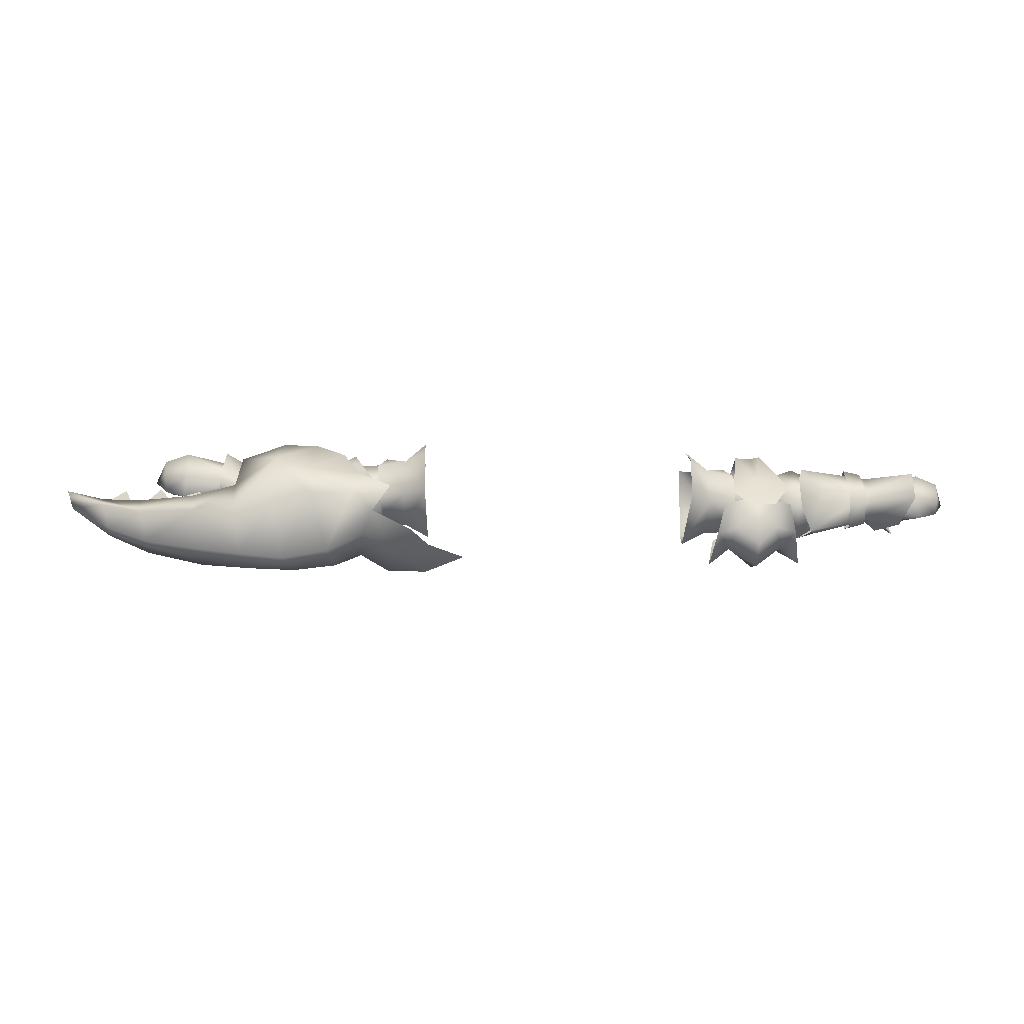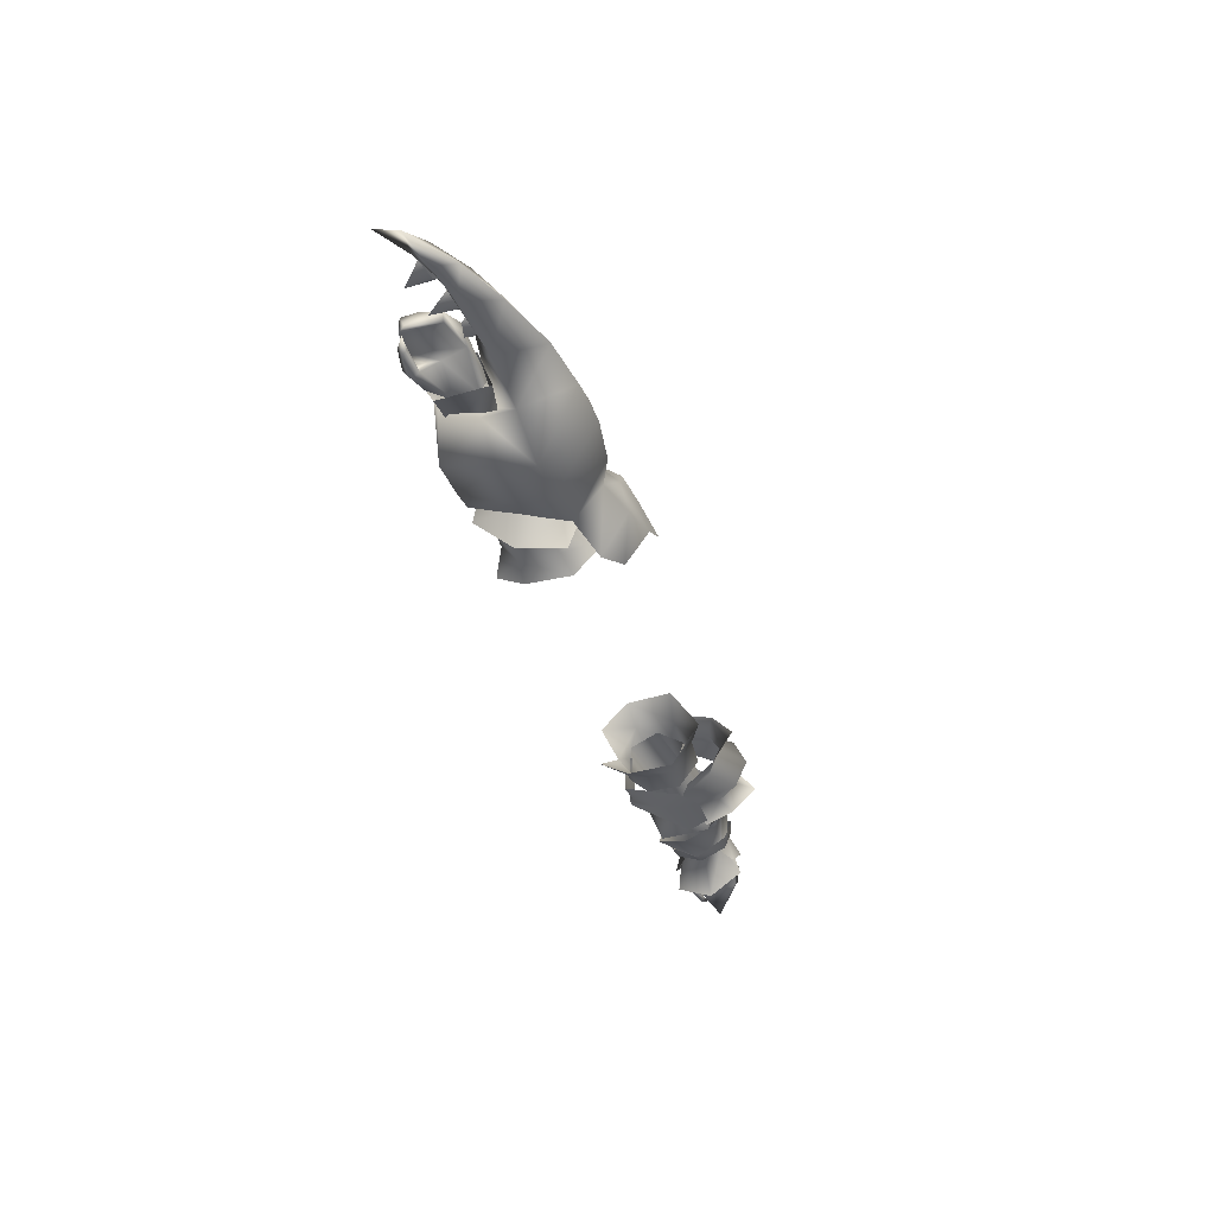
<metadata>
{"format":"obj","ext":"obj","renderer":"f3d","projection":"perspective","resolution":1024,"background":"white","views":[{"elev":-28.6,"azim":176.6,"up":"+Z"},{"elev":-42.2,"azim":108.9,"up":"+Y"}]}
</metadata>
<code>
g mesh00
v -70.86 38.35 3.418
v -77.74 37.67 4.811
v -73.25 33.31 5.822
v -70.75 35.8 -5.221
v -77.29 32.55 -7.596
v -74.78 35.48 -6.967
v -73.23 33.32 -7.179
v -70.9 38.18 -6.839
v -70.76 34.24 -5.269
v -70.76 34.22 3.103
v -70.86 38.35 3.418
v -77.74 37.67 4.811
v -70.86 38.35 3.418
v -79.93 44.55 1.55
v -70.88 41.59 -1.827
v -79.97 44.61 -4.742
v -73.23 33.32 -7.179
v -77.78 37.71 -7.743
v -70.9 38.18 -6.839
v -79.97 44.61 -4.742
v -70.88 41.59 -1.827
v -77.29 32.55 -7.596
v -70.75 35.8 -5.221
v -77.61 28.15 -0.5701
v -70.78 33.04 -1.495
v -77.24 31.21 6.463
v -70.73 35.81 3.038
v -74.77 35.51 5.124
v -82.32 39.52 3.879
v -70.75 35.94 2.243
v -70.8 40.67 -1.744
v -75.13 32.49 3.417
v -79.18 32.58 2.635
v -70.75 33.81 -1.576
v -77.57 35.99 -0.4013
v -70.72 35.61 -4.512
v -79.11 35.73 -5.666
v -82.32 39.52 3.879
v -76.68 34.84 5.072
v -70.75 35.94 2.243
v -75.13 32.49 3.417
v -70.75 33.81 -1.576
v -70.72 35.61 -4.512
v -79.11 35.73 -5.666
v -70.75 37.03 -5.923
v -82.71 37.83 -5.966
v -70.8 40.67 -1.744
v -82.12 39.85 -1.377
v -82.32 39.52 3.879
f 1 2 3
f 4 5 6
f 7 8 9
f 3 10 11
f 12 13 14
f 14 13 15
f 14 15 16
f 17 18 19
f 19 18 20
f 19 20 21
f 22 23 24
f 24 23 25
f 24 25 26
f 26 25 27
f 26 27 28
f 29 30 31
f 32 33 34
f 34 33 35
f 34 35 36
f 36 35 37
f 38 39 40
f 40 39 41
f 40 41 42
f 43 44 45
f 45 44 46
f 45 46 47
f 47 46 48
f 47 48 49
v -47.72 30.53 -4.182
v -35.33 31.11 -5.677
v -46.43 32.56 2.121
v -50.47 35.85 -8.078
v -35.33 37.23 -7.703
v -35.33 31.11 -5.677
v -35.33 31.11 -5.677
v -47.72 30.53 -4.182
v -50.47 35.85 -8.078
v -35.33 37.23 -7.703
v -50.47 35.85 -8.078
v -35.33 41.27 -2.158
v -47.66 41.16 -4.182
v -46.4 39.13 2.121
v -52.94 41.16 -4.182
v -47.66 41.16 -4.182
v -52.94 39.13 2.121
v -46.4 39.13 2.121
v -52.94 32.56 2.121
v -46.43 32.56 2.121
v -52.94 30.53 -4.182
v -47.72 30.53 -4.182
v -52.94 35.85 -8.078
f 50 51 52
f 53 54 55
f 56 57 58
f 59 60 61
f 61 60 62
f 61 62 63
f 58 64 65
f 65 64 66
f 65 66 67
f 67 66 68
f 67 68 69
f 69 68 70
f 69 70 71
f 71 70 72
f 71 72 58
f 58 72 64
v -49.04 41.5 -11.2
v -51.44 45.2 -7.5
v -46.44 43.2 -5.179
v -49.04 31.4 -11.2
v -46.44 28.9 -5.179
v -51.44 27.6 -7.5
v -70.78 33.04 -1.495
v -55.2 27.33 -1.739
v -56.07 29.09 4.169
v -54.59 36.85 -11.36
v -58.02 31.86 -6.069
v -58.53 37.11 -8.859
v -66.08 42.61 -1.913
v -69.69 38.23 4.571
v -66.08 38.22 5.404
v -58.47 37.19 3.79
v -62.45 37.05 2.789
v -58.02 31.3 1.222
v -69.69 34.38 3.979
v -66.08 38.22 5.404
v -69.69 38.23 4.571
v -52.84 30.7 -13
v -54.14 36.4 -17.7
v -50.44 36.4 -13.9
v -52.84 42.4 -13
v -50.44 36.4 -13.9
v -54.14 36.4 -17.7
v -35.44 30.7 -13.8
v -39.94 31.4 -11.7
v -38.74 36.4 -14.5
v -44.64 30.8 -16
v -44.44 28.4 -8
v -44.64 30.8 -16
v -39.94 31.4 -11.7
v -70.76 34.22 3.103
v -59.93 33.95 4.96
v -57.39 38.07 5.423
v -58.63 36.32 4.268
v -70.73 35.81 3.038
v -55.21 43.24 2.607
v -59.92 42.62 -2.069
v -53.48 46.98 -1.924
v -54.49 43.49 -6.827
v -56.24 30.38 -8.043
v -70.75 35.8 -5.221
v -58.63 36.3 -9.081
v -70.88 41.59 -1.827
v -57.19 38.53 -10.5
v -70.9 38.18 -6.839
v -58.99 33.96 -8.681
v -70.76 34.24 -5.269
v -58.02 43.01 -2.8
v -58.53 37.11 -8.859
v -62.46 37.05 -7.221
v -58.02 31.86 -6.069
v -62.46 37.05 -7.221
v -58.53 37.11 -8.859
v -54.16 28.37 -6.952
v -48.84 35.73 -8.419
v -46.49 30.31 -4.236
v -54.16 28.37 -6.952
v -53.79 45.5 -3.3
v -50.13 39.71 2.985
v -46.25 41.04 -3.985
v -58.02 31.86 -6.069
v -54.16 28.37 -6.952
v -58.02 31.3 1.222
v -54.12 28.27 2.989
v -54.36 36.66 6.059
v -69.7 42.35 -1.767
v -66.08 38.11 -8.992
v -69.69 38.18 -7.927
v -53.79 45.5 -3.3
v -46.25 41.04 -3.985
v -54.59 36.85 -11.36
v -54.16 28.37 -6.952
v -58.02 43.01 -2.8
v -36.94 27.6 -7.9
v -42.04 28.9 -5.3
v -44.14 29.3 -3.9
v -70.86 38.35 3.418
v -66.05 34.41 4.699
v -69.69 32.17 -1.067
v -66.07 30.63 -1.035
v -69.68 34.37 -6.391
v -66.08 34.39 -7.445
v -69.69 38.18 -7.927
v -66.08 38.11 -8.992
v -44.74 36.4 -18.5
v -44.64 42.1 -16
v -44.44 44.2 -8
v -44.14 42.7 -3.9
v -42.04 43.2 -5.3
v -36.94 45.2 -7.9
v -39.94 41.5 -11.7
v -35.44 42.4 -13.8
v -34.14 36.4 -18.5
v -54.16 28.37 -6.952
v -46.49 30.31 -4.236
v -54.12 28.27 2.989
v -49.89 33.03 3.137
v -54.36 36.66 6.059
v -53.79 45.5 -3.3
v -54.59 36.85 -11.36
v -58.53 37.11 -8.859
v -53.79 45.5 -3.3
v -58.02 43.01 -2.8
v -58.47 37.19 3.79
v -44.14 42.7 -3.9
v -44.64 42.1 -16
f 73 74 75
f 76 77 78
f 79 80 81
f 82 83 84
f 85 86 87
f 88 89 90
f 91 92 93
f 94 95 96
f 74 73 97
f 97 73 98
f 97 98 99
f 100 101 102
f 102 101 103
f 77 76 104
f 104 76 105
f 104 105 106
f 107 108 109
f 110 111 81
f 81 111 79
f 109 112 113
f 113 112 114
f 113 114 115
f 80 79 116
f 116 79 117
f 116 117 118
f 119 120 121
f 121 120 122
f 121 122 123
f 124 125 126
f 127 128 129
f 83 82 130
f 131 132 133
f 134 135 136
f 137 138 139
f 139 138 140
f 139 140 141
f 86 85 142
f 142 85 143
f 142 143 144
f 145 146 147
f 147 146 131
f 147 131 148
f 89 88 149
f 100 150 101
f 101 150 151
f 101 151 104
f 104 151 152
f 104 152 77
f 115 120 113
f 113 120 119
f 113 119 109
f 109 119 153
f 109 153 107
f 92 91 154
f 154 91 155
f 154 155 156
f 156 155 157
f 156 157 158
f 158 157 159
f 158 159 160
f 161 98 162
f 162 98 73
f 162 73 163
f 163 73 75
f 163 75 164
f 165 166 167
f 167 166 168
f 167 168 102
f 102 168 169
f 102 169 100
f 170 171 172
f 172 171 173
f 172 173 174
f 174 173 135
f 174 135 175
f 176 177 178
f 178 177 179
f 178 179 141
f 141 179 180
f 141 180 139
f 181 165 163
f 163 165 167
f 163 167 182
f 182 167 102
f 182 102 161
f 161 102 103
f 161 103 96
f 96 103 76
f 96 76 94
f 94 76 78
v 70.15 34.12 0.222
v 79.18 32.58 2.635
v 75.13 32.49 3.417
v 69.95 39.88 -1.744
v 82.71 37.83 -5.966
v 70.37 37.03 -5.923
v 79.11 35.73 -5.666
v 70.24 34.14 -4.512
v 70.15 34.12 0.222
v 75.13 32.49 3.417
v 69.77 37.03 2.243
v 79.18 32.58 2.635
v 70.15 34.12 0.222
v 77.57 35.99 -0.4013
v 70.24 34.14 -4.512
v 79.11 35.73 -5.666
v 75.13 32.49 3.417
v 76.68 34.84 5.072
v 69.77 37.03 2.243
v 82.32 39.52 3.879
v 69.95 39.88 -1.744
v 82.12 39.85 -1.377
v 82.71 37.83 -5.966
f 183 184 185
f 186 187 188
f 188 187 189
f 188 189 190
f 191 192 193
f 194 195 196
f 196 195 197
f 196 197 198
f 199 200 201
f 201 200 202
f 201 202 203
f 203 202 204
f 203 204 205
v 46.4 39.13 2.121
v 52.94 39.13 2.121
v 52.94 41.16 -4.182
v 47.66 41.16 -4.182
v 35.33 38.79 3.469
v 46.4 39.13 2.121
v 35.33 31.93 3.469
v 52.94 39.13 2.121
v 46.43 32.56 2.121
v 52.94 32.56 2.121
v 47.72 30.53 -4.182
v 52.94 30.53 -4.182
v 50.47 35.85 -8.078
v 52.94 35.85 -8.078
v 47.66 41.16 -4.182
v 52.94 41.16 -4.182
v 46.4 39.13 2.121
v 52.94 39.13 2.121
v 46.43 32.56 2.121
v 35.33 31.93 3.469
v 47.72 30.53 -4.182
v 35.33 31.11 -5.677
v 50.47 35.85 -8.078
v 35.33 37.23 -7.703
v 47.66 41.16 -4.182
v 35.33 41.27 -2.158
v 35.33 38.79 3.469
f 206 207 208
f 209 210 211
f 211 210 212
f 213 214 215
f 215 214 216
f 215 216 217
f 217 216 218
f 217 218 219
f 219 218 220
f 219 220 221
f 221 220 222
f 223 222 224
f 224 222 225
f 224 225 226
f 226 225 227
f 226 227 228
f 228 227 229
f 228 229 230
f 230 229 231
f 230 231 232
v 80.14 30.49 -10.6
v 80.54 40.05 -6.862
v 71.16 41.8 -4.772
v 62.47 47.21 -11.79
v 70.87 45.43 -12.4
v 69.52 36.66 -19.09
v 50.42 32.5 7.436
v 47.42 36.02 6.091
v 46.38 33.15 7.169
v 50.6 38.93 -18.93
v 42.84 40.05 -15.61
v 40.79 45.1 -11.96
v 57.62 26.73 -10.51
v 68.7 29.5 -10.7
v 68.34 30.13 -4.042
v 100.9 34.16 -5.145
v 92.31 36.72 -6.542
v 99.92 31.33 -7.745
v 94.23 35.54 -6.702
v 97.14 32.01 -7.133
v 96.46 32.36 -1.884
v 99.96 33.93 -5.645
v 83.65 38.5 -7.596
v 80.96 36.71 -2.521
v 80.45 36.32 -7.851
v 77.93 39.63 -6.869
v 83.65 38.5 -7.596
v 77.93 39.63 -6.869
v 80.96 36.71 -2.521
v 91.08 36.35 -6.888
v 85.57 37.86 -6.869
v 88.33 34.66 -2.521
v 91.08 36.35 -6.888
v 88.33 34.66 -2.521
v 88.37 34.27 -7.851
v 85.57 37.86 -6.869
v 28.39 43.29 -19.04
v 32.34 46.75 -17.21
v 36.42 41.01 -18.24
v 68.7 29.5 -10.7
v 71.16 41.8 -4.772
v 70.35 37.5 4.228
v 65.64 35.42 -4.557
v 69.19 33.16 3.505
v 99.96 33.93 -5.645
v 94.23 35.54 -6.702
v 96.46 32.36 -1.884
v 91.84 31.26 -9.236
v 69.19 33.16 3.505
v 68.34 30.13 -4.042
v 68.7 29.5 -10.7
v 71.16 41.8 -4.772
v 71.16 41.8 -4.772
v 80.54 40.05 -6.862
v 79.62 43.25 -12.34
v 91.36 39.98 -11.03
v 28.71 34.45 -21.21
v 37.03 31.87 -19.94
v 27.48 28.83 -16.07
v 33.91 25.68 -13.69
v 40.79 45.1 -11.96
v 42.84 40.05 -15.61
v 43.09 33.88 -17.27
v 45 48.35 -8.75
v 37.03 47.07 -6.746
v 44.03 43 -1.419
v 49.16 27.01 -10.26
v 41.34 28.53 -10.99
v 48.72 34.08 -20.05
v 43.09 33.88 -17.27
v 62.65 42.72 1.966
v 74.68 41 -1.574
v 70.91 40.24 -1.79
v 74.04 37.52 5.587
v 69 37.61 2.462
v 65.4 33.3 2.544
v 41.34 28.53 -10.99
v 49.24 27.71 -3.424
v 67.08 33.8 -21.19
v 77.78 32.77 -20.16
v 53.72 39.79 6.985
v 61.13 39.15 7.324
v 78.79 35.51 -17.62
v 90.7 33.72 -15.23
v 99.35 32.56 -11.68
v 100.4 36.89 -7.884
v 108 31.41 -6.255
v 92.31 36.72 -6.542
v 100.9 34.16 -5.145
v 109.5 31.59 -1.934
v 70.91 40.24 -1.79
v 74.68 41 -1.574
v 70.91 40.39 -5.333
v 74.69 39.48 -5.51
v 65.4 32.74 -6.214
v 73.56 31.28 -8.207
v 73.49 31.23 2.494
v 39.84 44.03 -5.074
v 43.63 41.91 1.354
v 47.82 39.64 2.722
v 45.09 39.41 4.804
v 48.21 35.95 3.901
v 44.03 31.43 7.158
v 44.59 31.25 -1.629
v 40.67 25.92 0.03875
v 41.95 29.52 -9.165
v 90.06 31.22 -16.75
v 99.03 31.31 -12.81
v 99.92 31.33 -7.745
v 108 31.41 -6.255
v 109.5 31.59 -1.934
v 41.34 28.53 -10.99
v 20.64 40.63 -20.52
v 39.15 24.39 -9.305
v 37.84 36.7 -12.67
v 43.21 36.14 -11.89
v 46.53 42.27 -4.603
v 57.65 34.14 -21.52
v 58.83 27.78 -2.91
v 58.39 32.15 7.706
v 69.19 33.16 3.505
v 70.35 37.5 4.228
v 60.25 37.72 -20.41
v 53.73 48.39 -10.39
v 54.95 42.92 -0.5254
v 47.59 39.5 4.942
f 233 234 235
f 236 237 238
f 239 240 241
f 242 243 244
f 245 246 247
f 248 249 250
f 251 252 253
f 253 252 254
f 255 256 257
f 257 256 258
f 259 260 261
f 262 263 264
f 265 266 267
f 267 266 268
f 269 270 271
f 272 233 235
f 273 274 275
f 275 274 276
f 277 278 279
f 234 233 249
f 249 233 280
f 249 280 250
f 281 282 275
f 275 282 283
f 275 283 284
f 285 286 287
f 287 286 288
f 289 290 291
f 291 290 292
f 270 293 271
f 271 293 294
f 271 294 295
f 242 244 296
f 296 244 297
f 296 297 298
f 299 300 301
f 301 300 302
f 301 302 243
f 237 236 303
f 304 305 306
f 306 305 307
f 306 307 308
f 309 310 241
f 241 310 239
f 246 311 312
f 240 239 313
f 313 239 314
f 313 314 303
f 315 287 316
f 316 287 288
f 316 288 317
f 317 288 318
f 317 318 319
f 286 320 288
f 288 320 321
f 288 321 318
f 318 321 322
f 318 322 319
f 323 324 325
f 325 324 326
f 325 326 327
f 327 326 328
f 327 328 308
f 308 328 329
f 308 329 306
f 330 331 332
f 332 331 333
f 332 333 334
f 334 333 335
f 334 335 336
f 336 335 337
f 336 337 338
f 272 312 233
f 233 312 339
f 233 339 280
f 280 339 340
f 280 340 341
f 341 340 342
f 341 342 248
f 248 342 343
f 344 292 295
f 295 292 290
f 295 290 271
f 271 290 289
f 271 289 269
f 269 289 345
f 337 346 338
f 338 346 347
f 338 347 348
f 348 347 330
f 348 330 349
f 349 330 332
f 243 242 301
f 301 242 350
f 301 350 299
f 299 350 245
f 299 245 351
f 351 245 247
f 351 247 352
f 352 247 353
f 352 353 354
f 246 245 311
f 311 245 350
f 311 350 355
f 355 350 242
f 355 242 356
f 356 242 296
f 356 296 357
f 357 296 298
f 357 298 358
f 315 238 287
f 287 238 237
f 287 237 285
f 285 237 303
f 285 303 354
f 354 303 314
f 354 314 352
f 352 314 239
f 352 239 351
f 351 239 310
f 351 310 299
f 299 310 309
f 319 340 317
f 317 340 339
f 317 339 316
f 316 339 312
f 316 312 315
f 315 312 311
f 315 311 238
f 238 311 355
f 238 355 236
f 236 355 356
f 236 356 303
f 303 356 357
f 303 357 313
f 313 357 358
f 313 358 240
v -87.48 37.28 3.116
v -90 31.59 0.8072
v -85.89 35.23 3.865
v -80.91 36.15 4.27
v -79.39 34.65 4.215
v -76.68 34.84 5.072
v -79.1 31.31 4.069
v -75.13 32.49 3.417
v -76.68 34.84 5.072
v -76.68 34.84 5.072
v -82.32 39.52 3.879
v -80.91 36.15 4.27
v -86.85 33.35 2.745
v -84.26 33.42 4.591
v -84.34 34.14 3.526
v -79.55 33.45 5.689
v -79.39 34.65 4.215
v -79.11 35.73 -5.666
v -85.59 35.45 -4.094
v -86.68 36.91 -4.368
v -87.42 37.49 -0.4354
v -82.12 39.85 -1.377
v -84.21 31.91 3.481
v -84.29 32.81 2.7
v -79.1 31.31 4.069
v -79.18 32.58 2.635
v -75.13 32.49 3.417
v -82.71 37.83 -5.966
v -84.21 31.91 3.481
v -90 31.59 0.8072
v -85.59 35.45 -4.094
v -85.89 35.23 3.865
v -79.11 35.73 -5.666
v -80.91 36.15 4.27
v -77.57 35.99 -0.4013
v -79.39 34.65 4.215
v -84.34 34.14 3.526
v -86.85 33.35 2.745
f 359 360 361
f 362 363 364
f 365 366 367
f 368 369 370
f 371 372 373
f 373 372 374
f 373 374 375
f 376 377 378
f 378 377 360
f 378 360 379
f 361 370 359
f 359 370 369
f 359 369 380
f 381 382 383
f 383 382 384
f 383 384 385
f 360 359 379
f 379 359 380
f 379 380 378
f 378 380 386
f 378 386 376
f 371 387 372
f 372 387 365
f 372 365 374
f 374 365 367
f 374 367 375
f 388 389 390
f 390 389 391
f 390 391 392
f 392 391 393
f 392 393 394
f 394 393 384
f 394 384 395
f 395 384 382
f 395 382 396
f 396 382 381
v -38.2 32.9 4.862
v -33.44 34.84 5.772
v -38.13 38.31 4.9
v -33.93 29.19 1.908
v -29.73 27.66 2.524
v -29.35 31.22 8.214
v -33.96 29.03 -5.964
v -29.39 27.3 -6.925
v -33.27 35.12 -10.09
v -28.44 35.46 -13.09
v -33.96 42.42 -6.01
v -39.91 30.13 1.477
v -39.94 29.88 -5.332
v -38.13 38.31 4.9
v -33.44 34.84 5.772
v -33.9 42.6 1.999
v -35.33 41.27 -2.158
v -46.4 39.13 2.121
v -35.33 38.79 3.469
v -46.43 32.56 2.121
v -35.33 31.93 3.469
v -35.33 31.11 -5.677
v -29.39 40.11 8.078
v -29.71 46.02 2.504
v -29.42 46.05 -6.94
v -39.92 35.3 -9.433
v -39.98 41.68 -5.315
v -39.94 41.23 1.455
f 397 398 399
f 400 401 402
f 401 403 404
f 404 403 405
f 404 405 406
f 406 405 407
f 402 398 400
f 398 397 400
f 400 397 408
f 400 408 409
f 410 411 412
f 413 414 415
f 415 414 416
f 415 416 417
f 417 416 418
f 411 419 412
f 412 419 420
f 412 420 407
f 407 420 421
f 407 421 406
f 401 400 403
f 403 400 409
f 403 409 405
f 405 409 422
f 405 422 407
f 407 422 423
f 407 423 412
f 412 423 424
f 412 424 410
v 29.42 46.05 -6.94
v 29.71 46.02 2.504
v 33.9 42.6 1.999
v 33.93 29.19 1.908
v 33.44 34.84 5.772
v 29.35 31.22 8.214
v 29.39 40.11 8.078
v 33.9 42.6 1.999
v 33.44 34.84 5.772
v 38.13 38.31 4.9
v 29.73 27.66 2.524
v 29.39 27.3 -6.925
v 33.96 29.03 -5.964
v 28.44 35.46 -13.09
v 33.27 35.12 -10.09
v 33.96 42.42 -6.01
v 39.94 41.23 1.455
v 39.98 41.68 -5.315
v 39.92 35.3 -9.433
v 39.94 29.88 -5.332
v 39.91 30.13 1.477
v 38.2 32.9 4.862
v 38.13 38.31 4.9
f 425 426 427
f 428 429 430
f 426 431 432
f 432 431 433
f 432 433 434
f 430 435 428
f 428 435 436
f 428 436 437
f 437 436 438
f 437 438 439
f 439 438 425
f 439 425 440
f 440 425 427
f 434 441 432
f 432 441 442
f 432 442 440
f 440 442 443
f 440 443 439
f 439 443 444
f 439 444 437
f 437 444 445
f 437 445 428
f 428 445 446
f 428 446 429
f 429 446 447
v 85.59 35.45 -4.094
v 85.89 35.23 3.865
v 80.91 36.15 4.27
v 84.29 32.81 2.7
v 84.34 34.14 3.526
v 86.85 33.35 2.745
v 84.21 31.91 3.481
v 79.55 33.45 5.689
v 79.1 31.31 4.069
v 84.26 33.42 4.591
v 79.39 34.65 4.215
v 84.34 34.14 3.526
v 90 31.59 0.8072
v 80.91 36.15 4.27
v 85.89 35.23 3.865
v 87.48 37.28 3.116
v 90 31.59 0.8072
v 87.42 37.49 -0.4354
v 85.59 35.45 -4.094
v 79.11 35.73 -5.666
v 86.68 36.91 -4.368
v 82.71 37.83 -5.966
v 82.12 39.85 -1.377
v 79.39 34.65 4.215
v 76.68 34.84 5.072
v 79.55 33.45 5.689
v 75.13 32.49 3.417
v 79.1 31.31 4.069
v 79.39 34.65 4.215
v 86.85 33.35 2.745
v 76.68 34.84 5.072
v 79.39 34.65 4.215
v 80.91 36.15 4.27
v 84.21 31.91 3.481
v 79.1 31.31 4.069
v 79.18 32.58 2.635
v 75.13 32.49 3.417
v 82.32 39.52 3.879
v 77.57 35.99 -0.4013
v 79.11 35.73 -5.666
f 448 449 450
f 451 452 453
f 454 455 456
f 455 457 458
f 458 457 459
f 449 448 460
f 461 462 463
f 463 462 464
f 463 464 465
f 466 467 468
f 468 467 469
f 468 469 470
f 471 472 473
f 473 472 474
f 473 474 475
f 452 451 476
f 455 454 457
f 457 454 477
f 457 477 459
f 478 479 480
f 481 482 483
f 483 482 484
f 472 461 485
f 485 461 463
f 485 463 470
f 470 463 465
f 470 465 468
f 468 465 464
f 468 464 466
f 453 481 451
f 451 481 483
f 451 483 476
f 476 483 486
f 476 486 450
f 450 486 487
f 450 487 448
v -43.97 31.32 5.694
v -46.34 32.81 7.411
v -44.5 28.06 -1.347
v -43.97 31.32 5.694
v -40.95 33 6.865
v -43.99 42 5.684
v -40.95 40.1 6.865
v -51.19 46.4 -3.761
v -46.32 39.91 7.431
v -44.5 44.73 -1.344
v -38.68 46.43 -5.463
v -41.84 47.45 -8.882
v -47.69 47.45 -8.736
v -51.19 26.94 -3.765
v -47.7 25.77 -8.743
v -41.85 25.76 -8.882
v -38.67 26.84 -5.464
v -40.95 33 6.865
v -46.34 32.81 7.411
f 488 489 490
f 491 492 493
f 493 492 494
f 495 496 497
f 498 499 497
f 497 499 500
f 497 500 495
f 489 501 490
f 490 501 502
f 490 502 503
f 503 504 490
f 490 504 505
f 490 505 488
f 506 491 496
f 496 491 493
f 496 493 497
f 497 493 494
f 497 494 498

</code>
